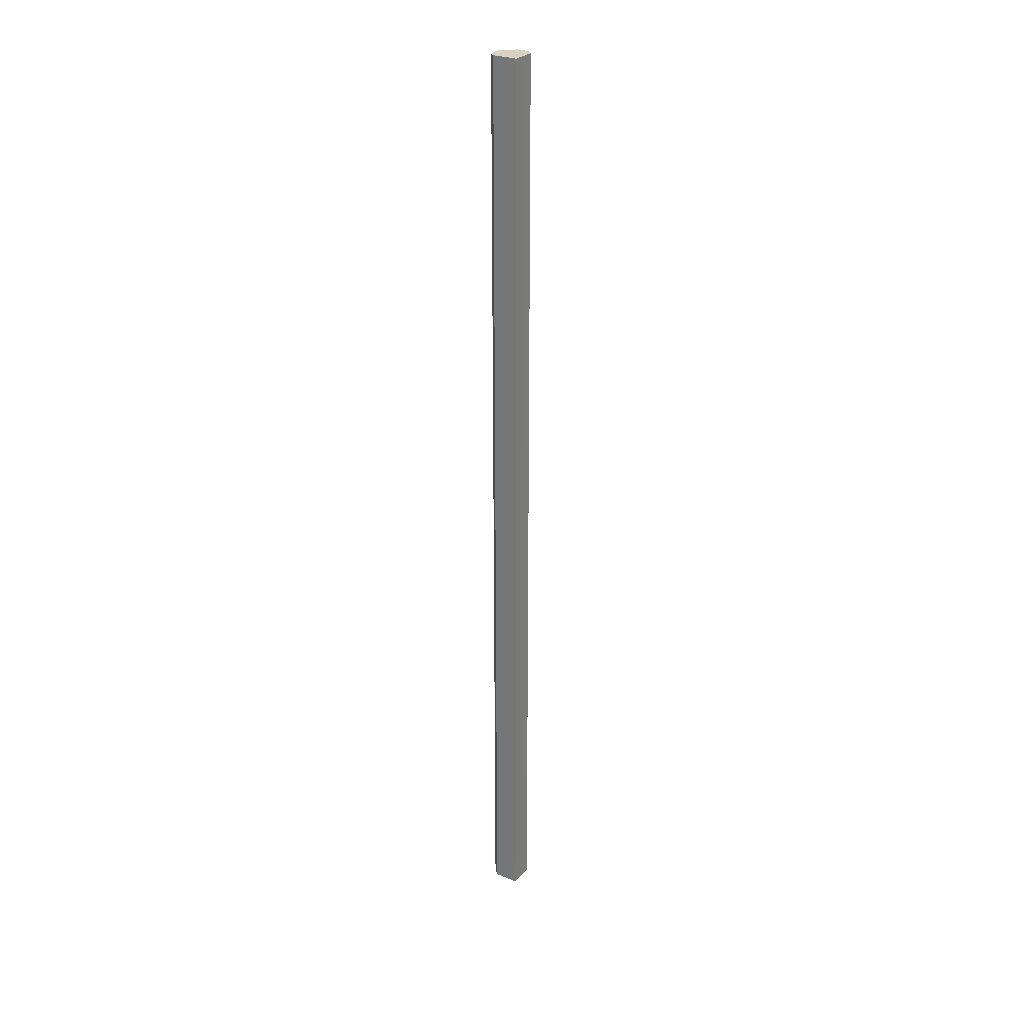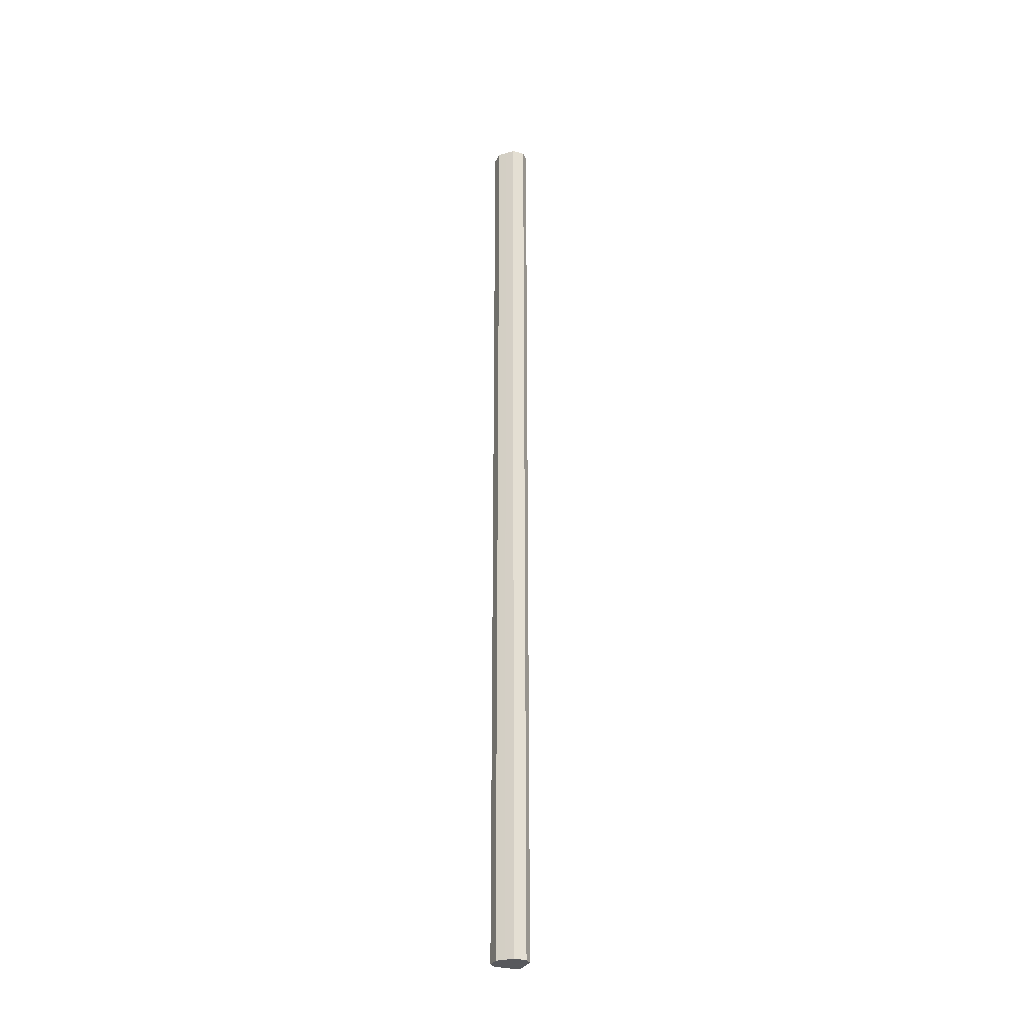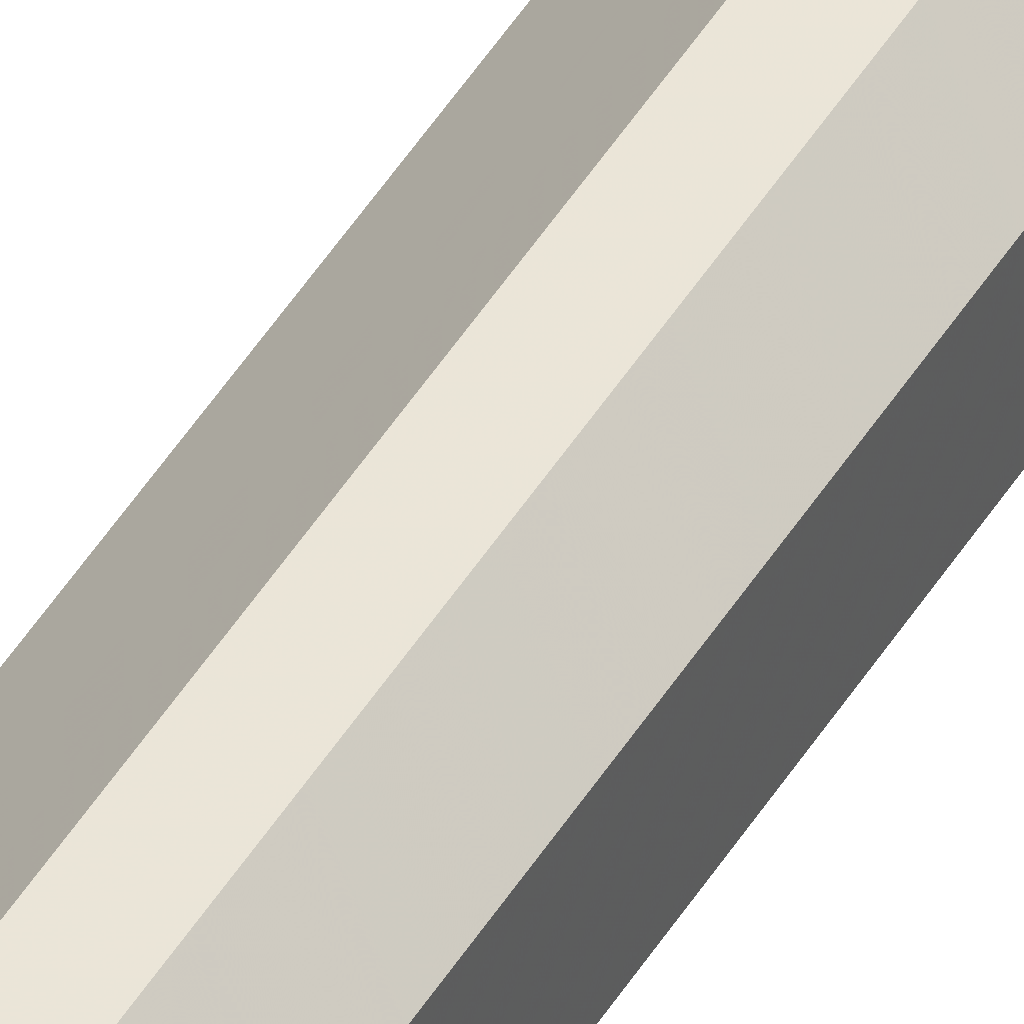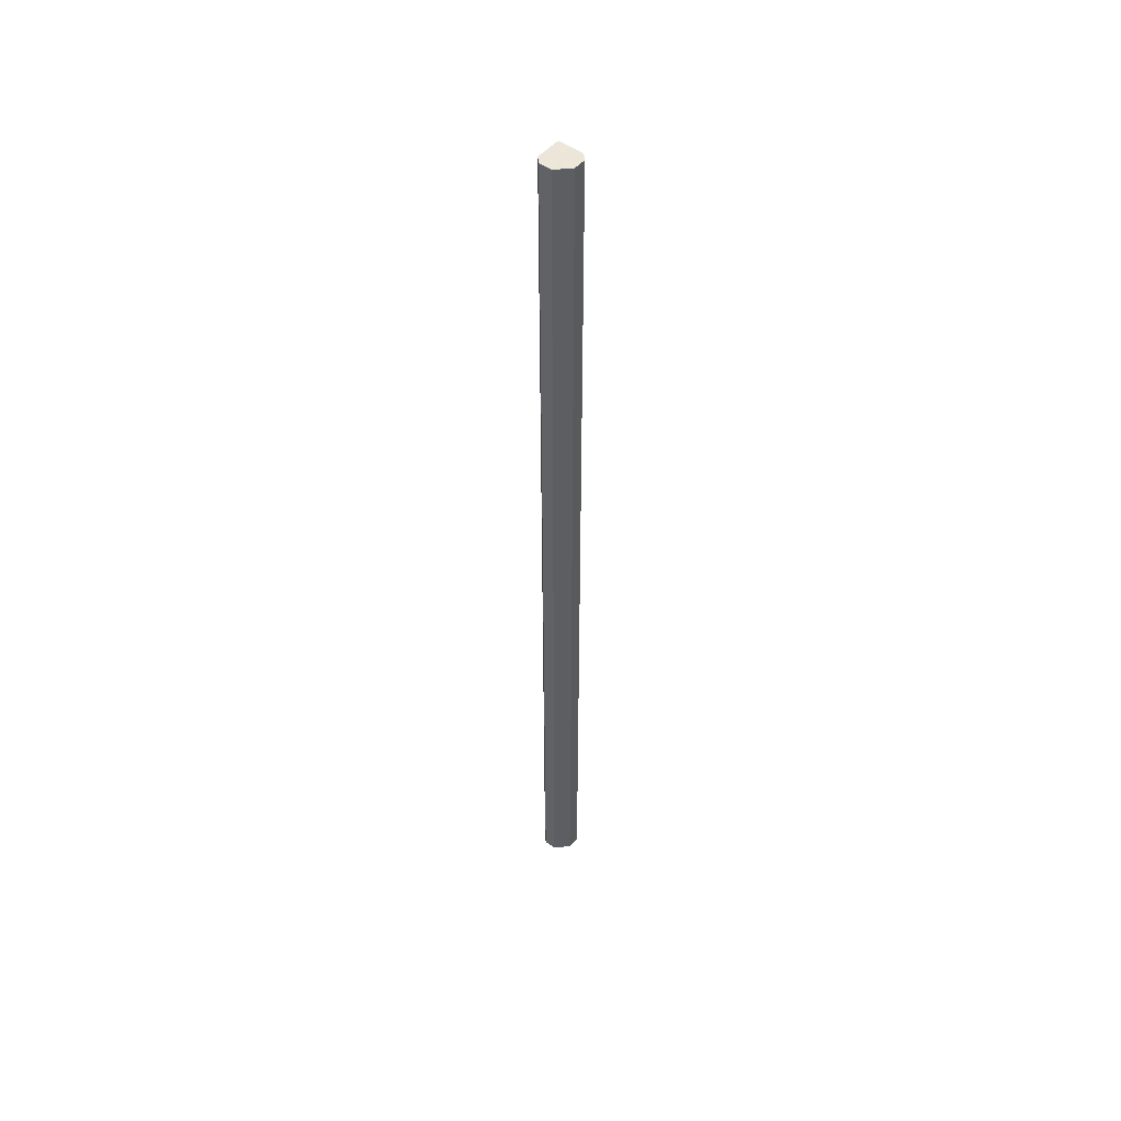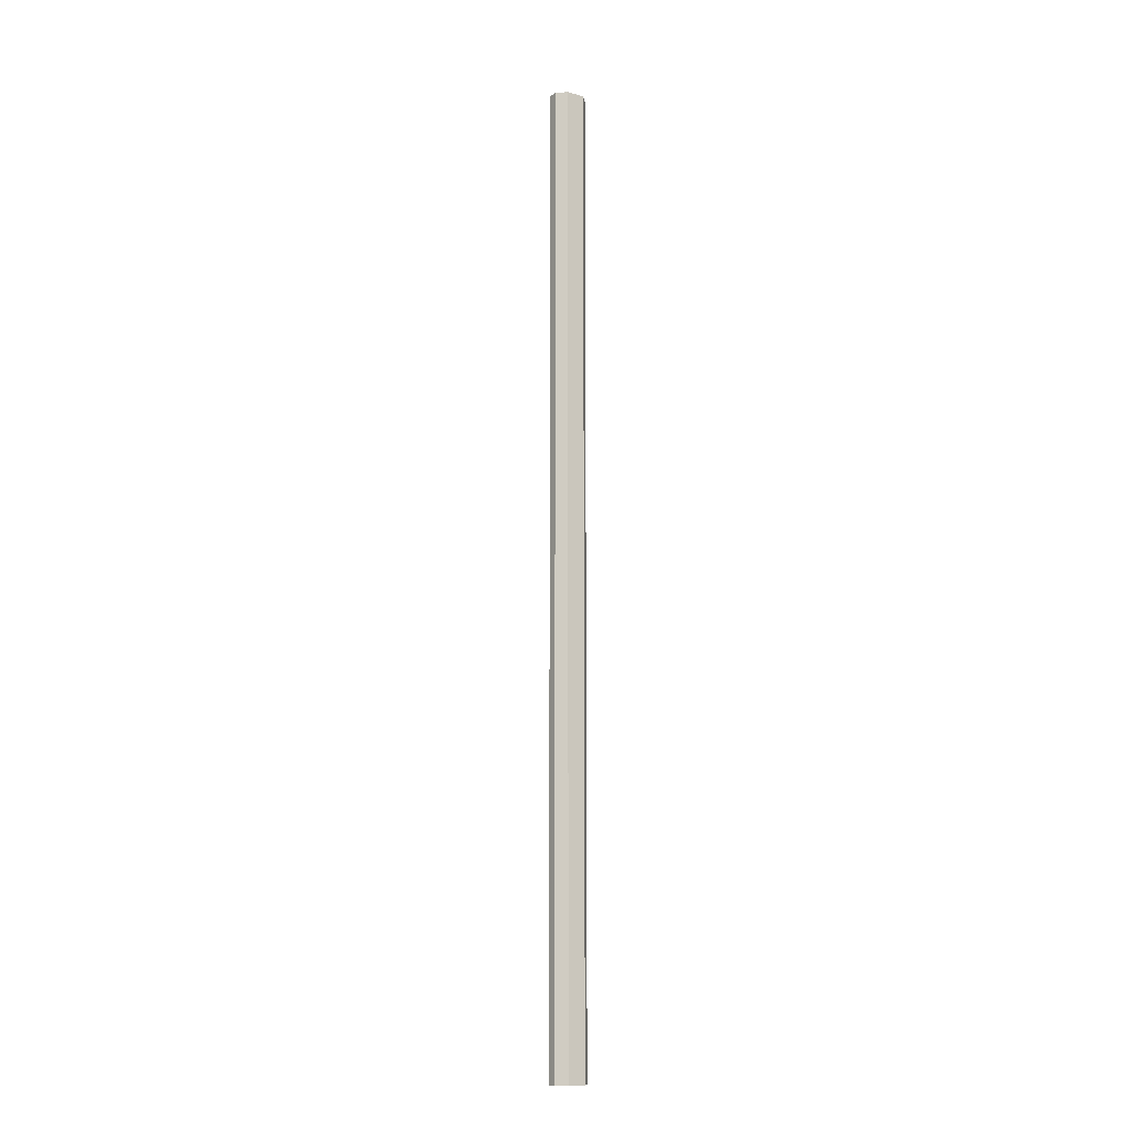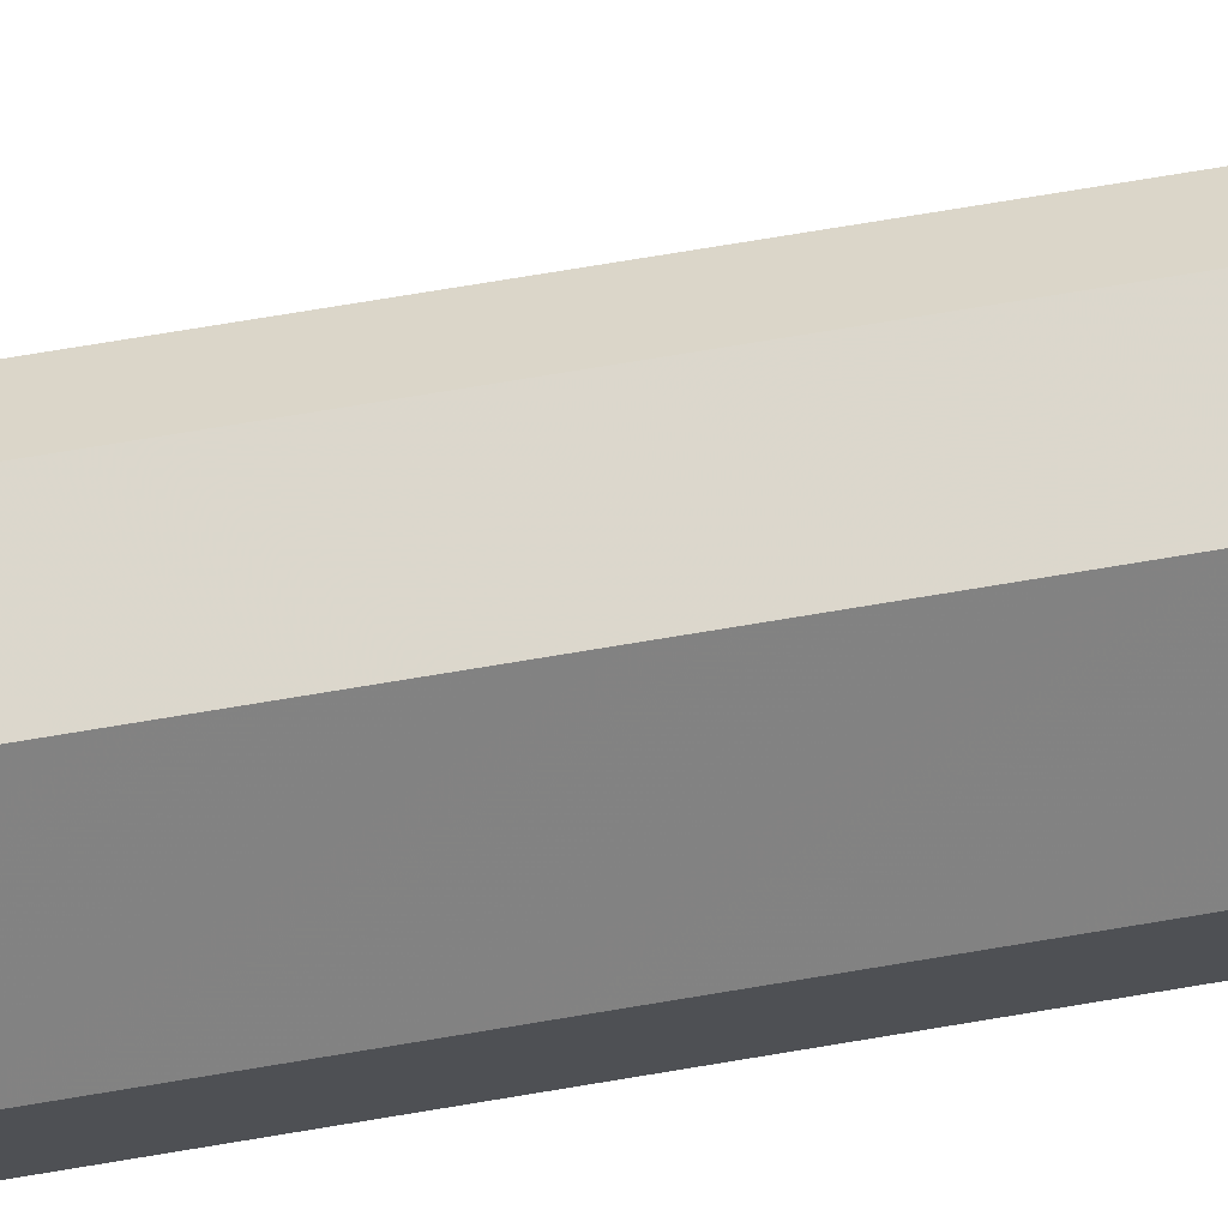
<metadata>
{"format":"obj","ext":"obj","renderer":"f3d","projection":"perspective","resolution":1024,"background":"white","views":[{"elev":27.6,"azim":76.6,"up":"+Z"},{"elev":-29.8,"azim":-67.5,"up":"+Z"},{"elev":44.8,"azim":-151.1,"up":"+Y"},{"elev":49.0,"azim":-96.5,"up":"+Z"},{"elev":-12.4,"azim":-124.3,"up":"+Z"},{"elev":29.2,"azim":-108.1,"up":"+Y"}]}
</metadata>
<code>
o 1316
v 2229 1871 9.6
v 2229 1871 9.6
v 2229 1871 10.67
v 2229 1871 9.6
v 2229 1871 10.67
v 2229 1871 9.6
v 2229 1871 10.67
v 2229 1871 9.6
v 2229 1871 10.67
v 2229 1871 9.6
v 2229 1871 10.67
v 2229 1871 9.6
v 2229 1871 10.67
v 2229 1871 9.6
v 2229 1871 10.67
v 2229 1871 9.6
v 2229 1871 10.67
v 2229 1871 9.6
v 2229 1871 10.67
v 2229 1871 9.6
v 2229 1871 10.67
v 2229 1871 9.6
v 2229 1871 10.67
v 2229 1871 9.6
v 2229 1871 10.67
v 2229 1871 9.6
v 2229 1871 10.67
v 2229 1871 9.6
v 2229 1871 10.67
v 2229 1871 9.6
v 2229 1871 10.67
v 2229 1871 9.6
v 2229 1871 10.67
v 2229 1871 9.6
v 2229 1871 10.67
v 2229 1871 9.6
v 2229 1871 10.67
v 2229 1871 9.6
v 2229 1871 10.67
v 2229 1871 9.6
v 2229 1871 10.67
v 2229 1871 9.6
v 2229 1871 9.6
v 2229 1871 9.6
v 2229 1871 9.6
v 2229 1871 9.6
v 2229 1871 9.6
v 2229 1871 9.6
v 2229 1871 9.6
v 2229 1871 9.6
v 2229 1871 9.6
v 2229 1871 10.67
v 2229 1871 10.67
v 2229 1871 10.67
v 2229 1871 10.67
v 2229 1871 10.67
v 2229 1871 10.67
v 2229 1871 10.67
v 2229 1871 10.67
v 2229 1871 10.67
v 2229 1871 10.67
v 2229 1871 10.67
f 1 2 3
f 2 4 5
f 3 6 7
f 4 8 9
f 8 10 11
f 7 12 13
f 10 14 15
f 14 16 17
f 13 18 19
f 16 20 21
f 20 22 23
f 19 24 25
f 22 26 27
f 26 28 29
f 25 30 31
f 31 32 33
f 33 34 35
f 35 36 37
f 37 38 39
f 39 40 41
f 42 40 43
f 42 44 40
f 42 43 45
f 42 46 44
f 42 45 47
f 42 48 46
f 42 47 49
f 42 50 48
f 42 49 51
f 42 51 50
f 52 53 54
f 52 55 53
f 52 54 56
f 52 57 55
f 52 56 58
f 52 59 57
f 52 58 60
f 52 61 59
f 52 60 62
f 52 62 61

</code>
